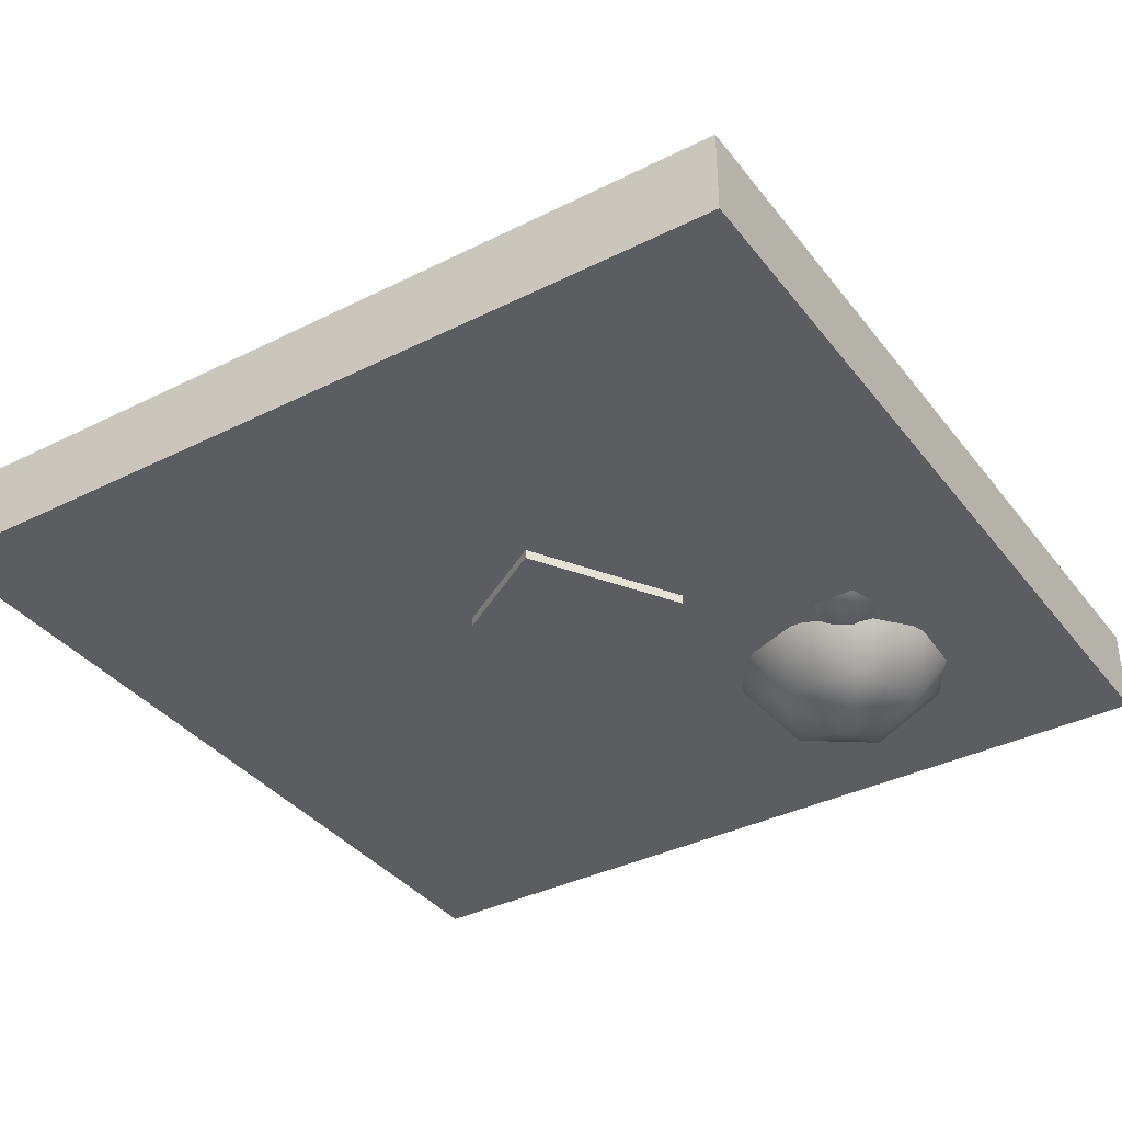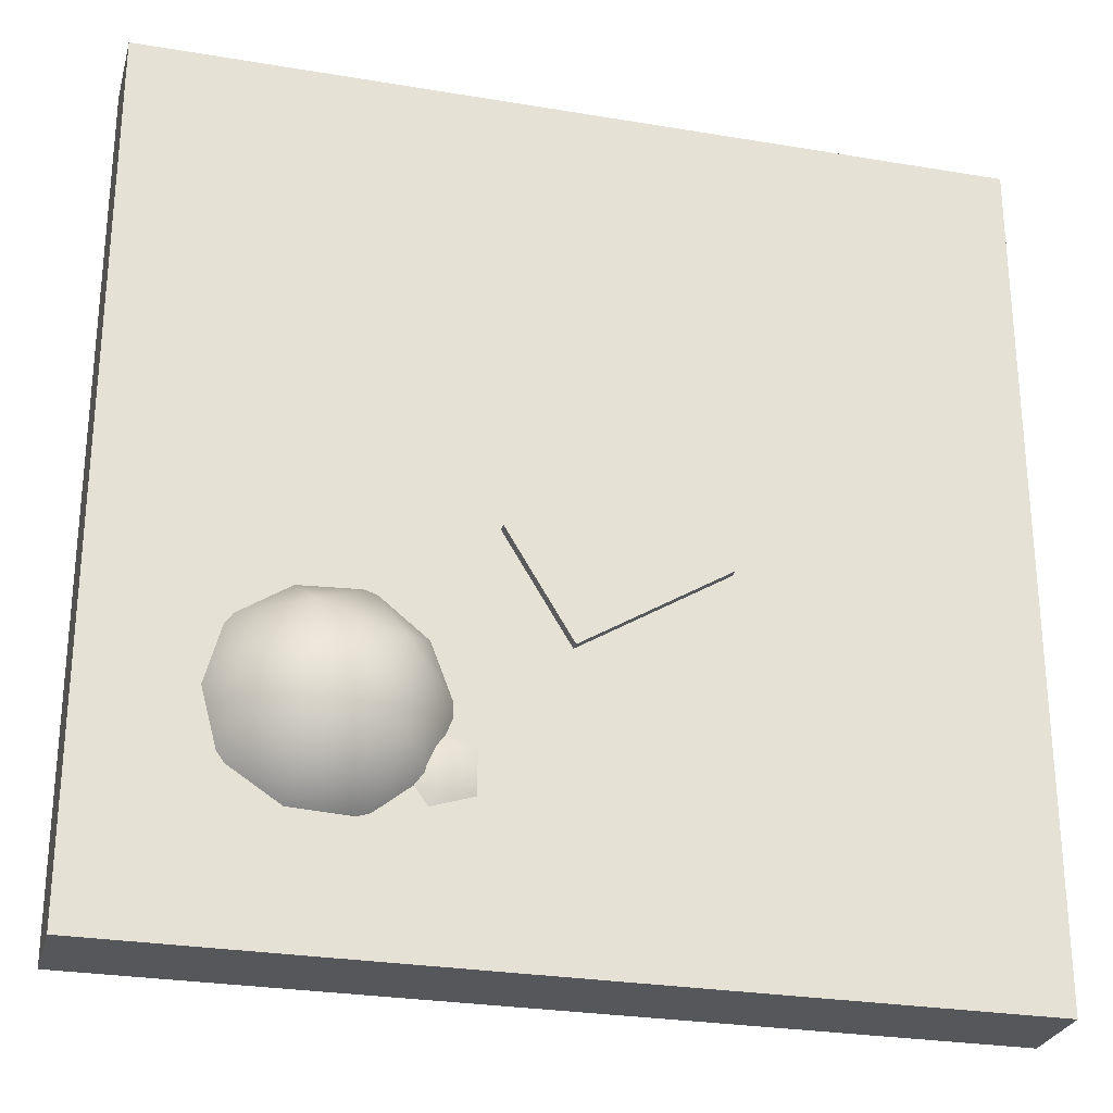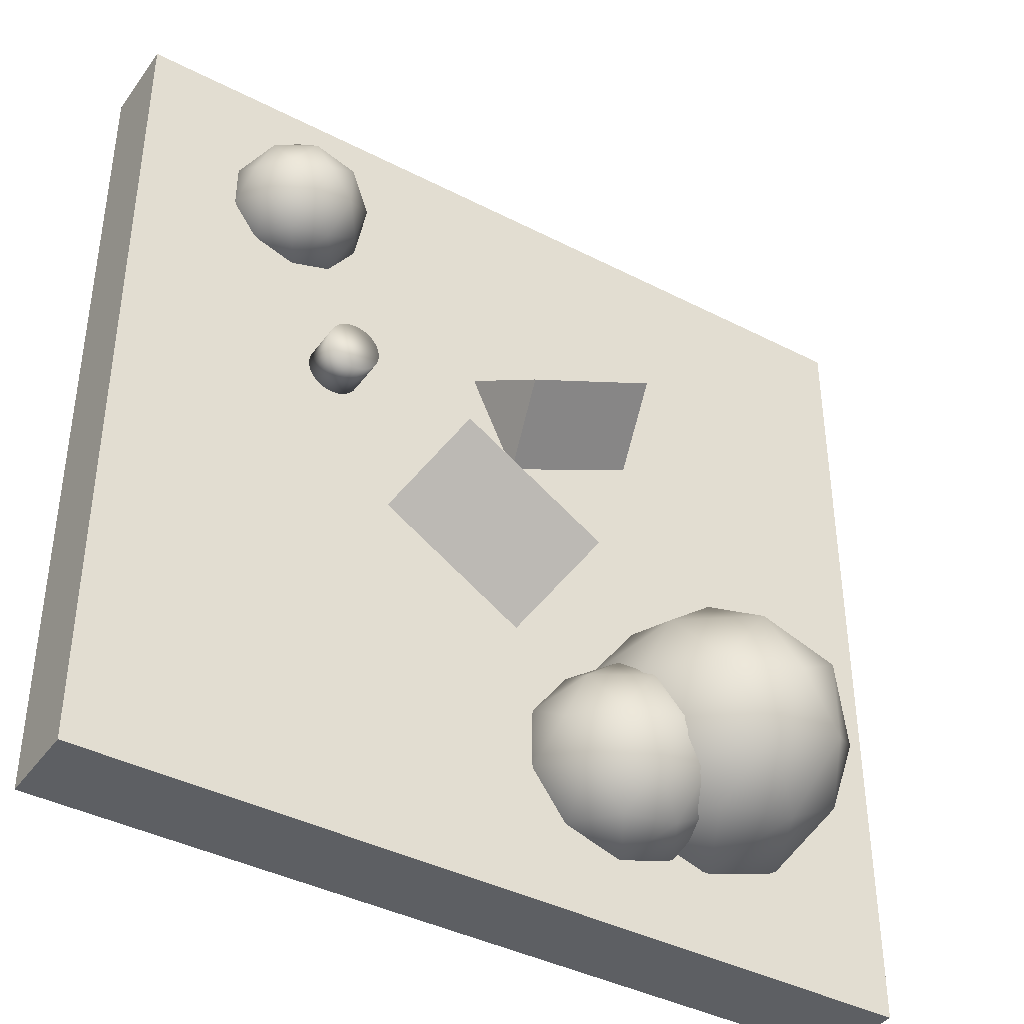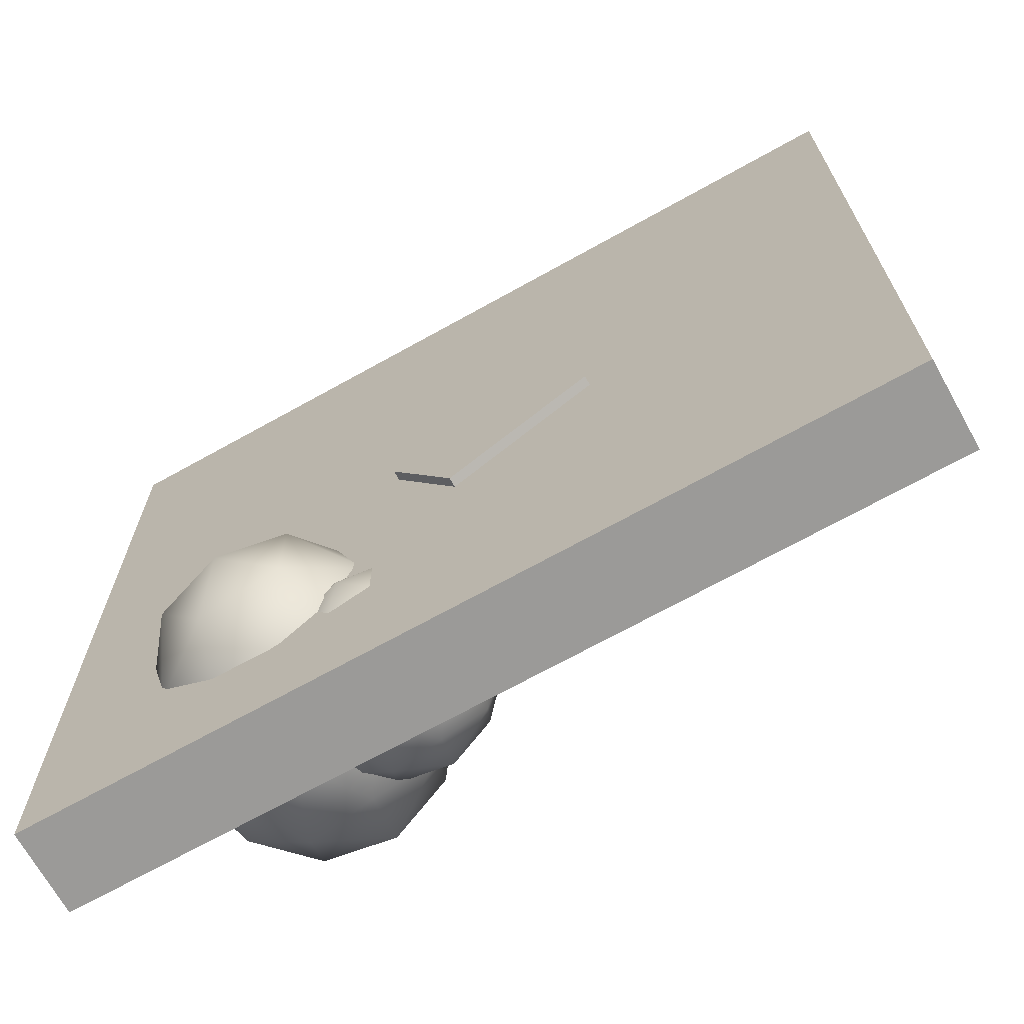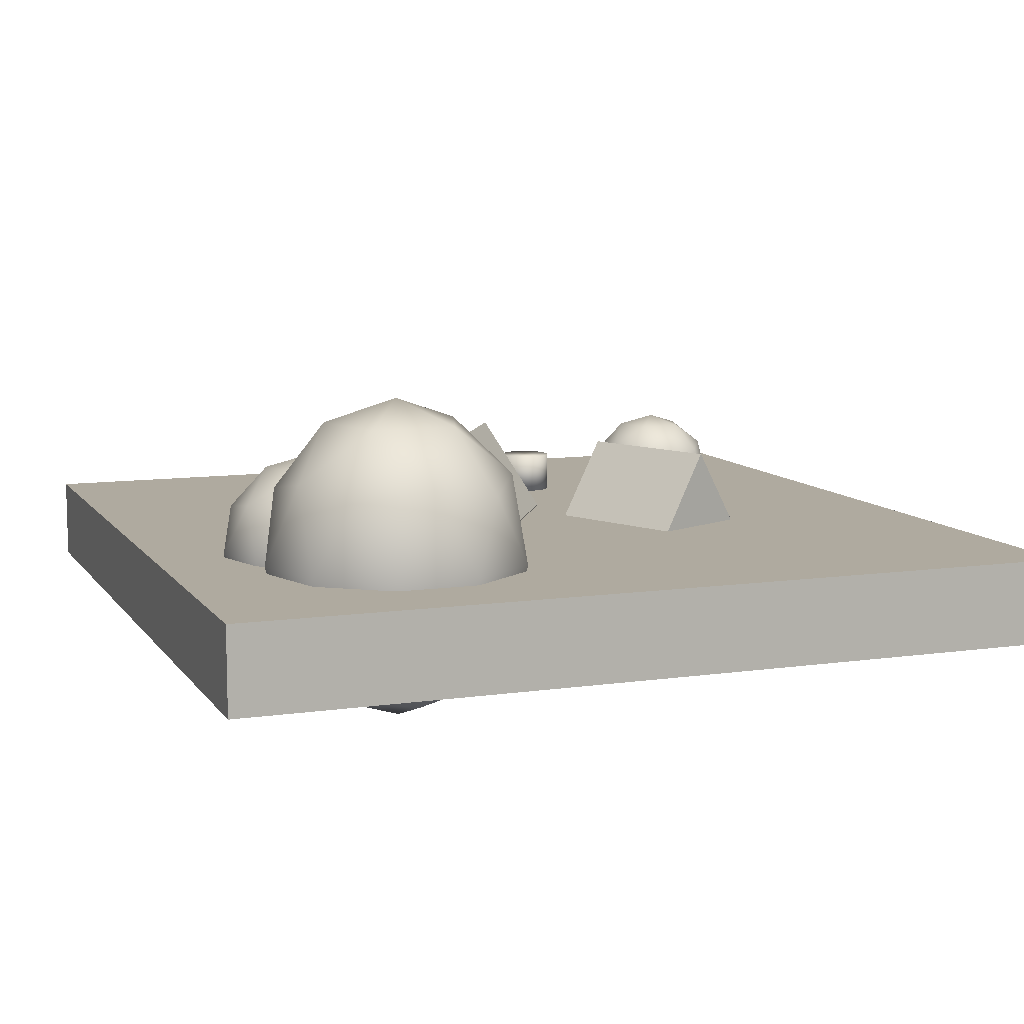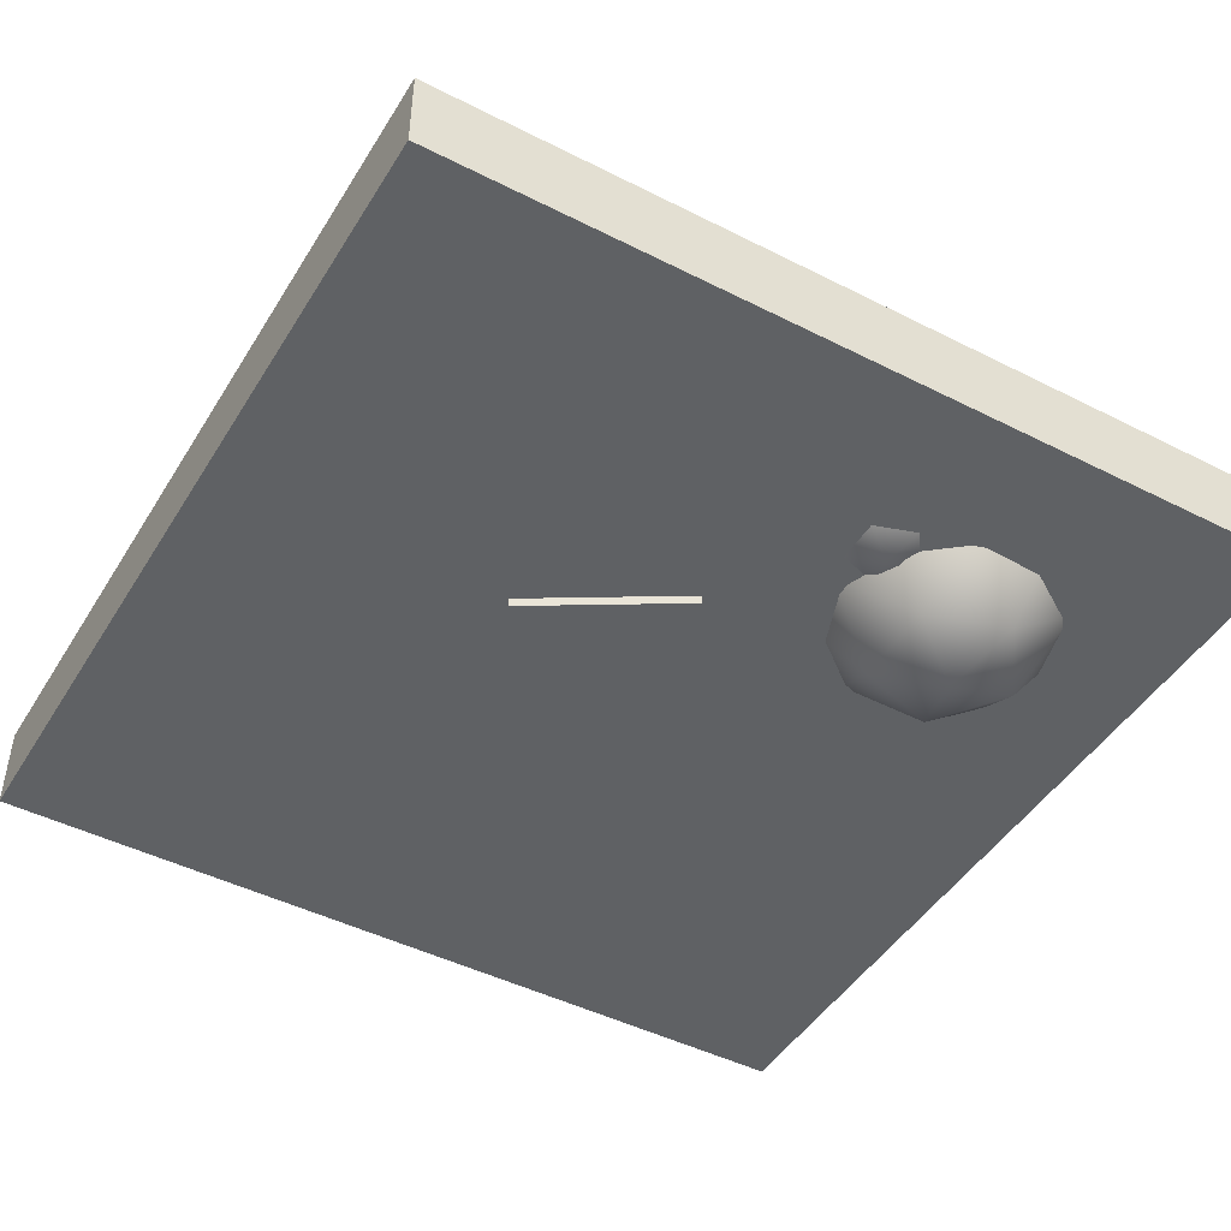
<metadata>
{"format":"obj","ext":"obj","renderer":"f3d","projection":"perspective","resolution":1024,"background":"white","views":[{"elev":-37.0,"azim":122.9,"up":"+Y"},{"elev":-27.3,"azim":-14.5,"up":"+Z"},{"elev":-40.2,"azim":147.6,"up":"+Z"},{"elev":-69.3,"azim":29.2,"up":"+Z"},{"elev":9.5,"azim":-110.7,"up":"+Y"},{"elev":-46.1,"azim":149.9,"up":"+Y"}]}
</metadata>
<code>
o Cube
v 10 1 -10
v 10 -1 -10
v 10 1 10
v 10 -1 10
v -10 1 -10
v -10 -1 -10
v -10 1 10
v -10 -1 10
v -2.253 -0.838 5.249
v -3.317 -0.838 2.959
v 0.9637 -0.838 3.755
v -0.1004 -0.838 1.464
v -2.782 2.851 4.111
v -3.317 0.9959 2.959
v -0.1004 0.9959 1.464
v 0.4347 2.851 2.616
v -2.253 1.023 5.249
v -2.78 2.851 4.114
v 0.4365 2.851 2.62
v 0.9637 1.023 3.755
v -1.718 -1.222 -0.6932
v -0.21 -1.222 -3.174
v 1.669 -1.222 1.365
v 3.176 -1.222 -1.116
v -0.9682 3.235 -1.926
v -0.21 0.9937 -3.174
v 3.176 0.9937 -1.116
v 2.418 3.235 0.1318
v -1.718 1.027 -0.6932
v -0.9708 3.235 -1.922
v 2.416 3.235 0.136
v 1.669 1.027 1.365
v 4.732 0.9337 1.545
v 4.732 1.97 1.545
v 4.855 0.9337 1.557
v 4.855 1.97 1.557
v 4.974 0.9337 1.593
v 4.974 1.97 1.593
v 5.084 0.9337 1.651
v 5.084 1.97 1.651
v 5.18 0.9337 1.73
v 5.18 1.97 1.73
v 5.259 0.9337 1.826
v 5.259 1.97 1.826
v 5.317 0.9337 1.936
v 5.317 1.97 1.936
v 5.354 0.9337 2.055
v 5.354 1.97 2.055
v 5.366 0.9337 2.179
v 5.366 1.97 2.179
v 5.354 0.9337 2.302
v 5.354 1.97 2.302
v 5.317 0.9337 2.421
v 5.317 1.97 2.421
v 5.259 0.9337 2.531
v 5.259 1.97 2.531
v 5.18 0.9337 2.627
v 5.18 1.97 2.627
v 5.084 0.9337 2.706
v 5.084 1.97 2.706
v 4.974 0.9337 2.765
v 4.974 1.97 2.765
v 4.855 0.9337 2.801
v 4.855 1.97 2.801
v 4.732 0.9337 2.813
v 4.732 1.97 2.813
v 4.608 0.9337 2.801
v 4.608 1.97 2.801
v 4.489 0.9337 2.765
v 4.489 1.97 2.765
v 4.379 0.9337 2.706
v 4.379 1.97 2.706
v 4.283 0.9337 2.627
v 4.283 1.97 2.627
v 4.204 0.9337 2.531
v 4.204 1.97 2.531
v 4.146 0.9337 2.421
v 4.146 1.97 2.421
v 4.11 0.9337 2.302
v 4.11 1.97 2.302
v 4.097 0.9337 2.179
v 4.097 1.97 2.179
v 4.11 0.9337 2.055
v 4.11 1.97 2.055
v 4.146 0.9337 1.936
v 4.146 1.97 1.936
v 4.204 0.9337 1.826
v 4.204 1.97 1.826
v 4.283 0.9337 1.73
v 4.283 1.97 1.73
v 4.379 0.9337 1.651
v 4.379 1.97 1.651
v 4.489 0.9337 1.593
v 4.489 1.97 1.593
v 4.608 0.9337 1.557
v 4.608 1.97 1.557
v -5.098 -2.584 -4.786
v -2.816 -0.5159 -3.128
v -5.969 -0.5159 -2.103
v -7.918 -0.5158 -4.786
v -5.969 -0.5159 -7.468
v -2.816 -0.5159 -6.443
v -4.226 2.831 -2.103
v -7.379 2.831 -3.128
v -7.379 2.831 -6.443
v -4.226 2.831 -7.468
v -2.278 2.831 -4.786
v -5.098 4.899 -4.786
v -5.61 -2.025 -3.209
v -3.757 -2.025 -3.811
v -4.269 -0.8097 -2.235
v -2.416 -0.8097 -4.786
v -3.757 -2.025 -5.76
v -6.756 -2.025 -4.786
v -7.268 -0.8097 -3.209
v -5.61 -2.025 -6.362
v -7.268 -0.8097 -6.362
v -4.269 -0.8097 -7.337
v -2.099 1.158 -3.811
v -2.099 1.158 -5.76
v -5.098 1.158 -1.633
v -3.244 1.158 -2.235
v -8.097 1.158 -3.811
v -6.951 1.158 -2.235
v -6.951 1.158 -7.337
v -8.097 1.158 -5.76
v -3.244 1.158 -7.337
v -5.098 1.158 -7.939
v -2.928 3.125 -3.209
v -5.927 3.125 -2.235
v -7.78 3.125 -4.786
v -5.927 3.125 -7.337
v -2.928 3.125 -6.362
v -4.586 4.341 -3.209
v -3.44 4.341 -4.786
v -6.439 4.341 -3.811
v -6.439 4.341 -5.76
v -4.586 4.341 -6.362
v -2.814 -1.241 -6.034
v -1.132 0.04438 -4.812
v -3.457 0.04438 -4.057
v -4.893 0.04439 -6.034
v -3.457 0.04438 -8.011
v -1.132 0.04438 -7.256
v -2.172 2.124 -4.057
v -4.496 2.124 -4.812
v -4.496 2.124 -7.256
v -2.172 2.124 -8.011
v -0.7351 2.124 -6.034
v -2.814 3.408 -6.034
v -3.192 -0.8934 -4.872
v -1.826 -0.8934 -5.316
v -2.203 -0.1381 -4.153
v -0.8368 -0.1381 -6.034
v -1.826 -0.8934 -6.752
v -4.036 -0.8934 -6.034
v -4.414 -0.1381 -4.872
v -3.192 -0.8934 -7.196
v -4.414 -0.1381 -7.196
v -2.203 -0.1381 -7.914
v -0.6034 1.084 -5.316
v -0.6034 1.084 -6.752
v -2.814 1.084 -3.709
v -1.448 1.084 -4.153
v -5.025 1.084 -5.316
v -4.18 1.084 -4.153
v -4.18 1.084 -7.914
v -5.025 1.084 -6.752
v -1.448 1.084 -7.914
v -2.814 1.084 -8.358
v -1.214 2.306 -4.872
v -3.425 2.306 -4.153
v -4.792 2.306 -6.034
v -3.425 2.306 -7.914
v -1.214 2.306 -7.196
v -2.437 3.061 -4.872
v -1.592 3.061 -6.034
v -3.803 3.061 -5.316
v -3.803 3.061 -6.752
v -2.437 3.061 -7.196
v 6.014 -0.5813 6.68
v 7.219 0.3392 7.555
v 5.554 0.3392 8.096
v 4.525 0.3392 6.68
v 5.554 0.3392 5.263
v 7.219 0.3392 5.804
v 6.475 1.829 8.096
v 4.809 1.829 7.555
v 4.809 1.829 5.804
v 6.475 1.829 5.263
v 7.504 1.829 6.68
v 6.014 2.749 6.68
v 5.744 -0.3326 7.512
v 6.723 -0.3326 7.194
v 6.452 0.2085 8.027
v 7.431 0.2085 6.68
v 6.723 -0.3326 6.165
v 5.139 -0.3326 6.68
v 4.868 0.2085 7.512
v 5.744 -0.3326 5.847
v 4.868 0.2085 5.847
v 6.452 0.2085 5.333
v 7.598 1.084 7.194
v 7.598 1.084 6.165
v 6.014 1.084 8.345
v 6.993 1.084 8.027
v 4.431 1.084 7.194
v 5.036 1.084 8.027
v 5.036 1.084 5.333
v 4.431 1.084 6.165
v 6.993 1.084 5.333
v 6.014 1.084 5.015
v 7.16 1.959 7.512
v 5.577 1.959 8.027
v 4.598 1.959 6.68
v 5.577 1.959 5.333
v 7.16 1.959 5.847
v 6.285 2.5 7.512
v 6.89 2.5 6.68
v 5.306 2.5 7.194
v 5.306 2.5 6.165
v 6.285 2.5 5.847
f 5 3 1
f 3 8 4
f 7 6 8
f 2 8 6
f 1 4 2
f 5 2 6
f 5 7 3
f 3 7 8
f 7 5 6
f 2 4 8
f 1 3 4
f 5 1 2
f 14 12 10
f 13 19 16
f 12 9 10
f 20 9 11
f 16 14 13
f 20 11 15
f 18 20 19
f 13 14 17
f 14 15 12
f 13 18 19
f 12 11 9
f 20 17 9
f 16 15 14
f 11 12 15
f 15 16 20
f 16 19 20
f 18 17 20
f 10 9 14
f 9 17 14
f 17 18 13
f 26 24 22
f 25 31 28
f 24 21 22
f 32 21 23
f 28 26 25
f 32 23 27
f 30 32 31
f 25 26 29
f 26 27 24
f 25 30 31
f 24 23 21
f 32 29 21
f 28 27 26
f 23 24 27
f 27 28 32
f 28 31 32
f 30 29 32
f 22 21 26
f 21 29 26
f 29 30 25
f 34 35 33
f 36 37 35
f 38 39 37
f 40 41 39
f 42 43 41
f 44 45 43
f 46 47 45
f 48 49 47
f 50 51 49
f 52 53 51
f 54 55 53
f 56 57 55
f 58 59 57
f 60 61 59
f 62 63 61
f 64 65 63
f 66 67 65
f 68 69 67
f 70 71 69
f 72 73 71
f 74 75 73
f 76 77 75
f 78 79 77
f 80 81 79
f 82 83 81
f 84 85 83
f 86 87 85
f 88 89 87
f 90 91 89
f 92 93 91
f 86 70 54
f 94 95 93
f 96 33 95
f 47 63 79
f 34 36 35
f 36 38 37
f 38 40 39
f 40 42 41
f 42 44 43
f 44 46 45
f 46 48 47
f 48 50 49
f 50 52 51
f 52 54 53
f 54 56 55
f 56 58 57
f 58 60 59
f 60 62 61
f 62 64 63
f 64 66 65
f 66 68 67
f 68 70 69
f 70 72 71
f 72 74 73
f 74 76 75
f 76 78 77
f 78 80 79
f 80 82 81
f 82 84 83
f 84 86 85
f 86 88 87
f 88 90 89
f 90 92 91
f 92 94 93
f 38 36 34
f 34 96 38
f 96 94 38
f 94 92 90
f 90 88 86
f 86 84 82
f 82 80 86
f 80 78 86
f 78 76 70
f 76 74 70
f 74 72 70
f 70 68 66
f 66 64 62
f 62 60 58
f 58 56 54
f 54 52 50
f 50 48 54
f 48 46 54
f 46 44 42
f 42 40 38
f 94 90 38
f 90 86 38
f 70 66 54
f 66 62 54
f 62 58 54
f 46 42 54
f 42 38 54
f 86 78 70
f 38 86 54
f 94 96 95
f 96 34 33
f 95 33 35
f 35 37 39
f 39 41 43
f 43 45 39
f 45 47 39
f 47 49 51
f 51 53 47
f 53 55 47
f 55 57 63
f 57 59 63
f 59 61 63
f 63 65 67
f 67 69 71
f 71 73 75
f 75 77 79
f 79 81 83
f 83 85 87
f 87 89 95
f 89 91 95
f 91 93 95
f 95 35 39
f 63 67 79
f 67 71 79
f 71 75 79
f 79 83 95
f 83 87 95
f 95 39 47
f 47 55 63
f 95 47 79
f 97 110 109
f 98 110 112
f 97 109 114
f 97 114 116
f 97 116 113
f 98 112 119
f 99 111 121
f 100 115 123
f 101 117 125
f 102 118 127
f 98 119 122
f 99 121 124
f 100 123 126
f 101 125 128
f 102 127 120
f 103 129 134
f 104 130 136
f 105 131 137
f 106 132 138
f 107 133 135
f 135 138 108
f 135 133 138
f 133 106 138
f 138 137 108
f 138 132 137
f 132 105 137
f 137 136 108
f 137 131 136
f 131 104 136
f 136 134 108
f 136 130 134
f 130 103 134
f 134 135 108
f 134 129 135
f 129 107 135
f 120 133 107
f 120 127 133
f 127 106 133
f 128 132 106
f 128 125 132
f 125 105 132
f 126 131 105
f 126 123 131
f 123 104 131
f 124 130 104
f 124 121 130
f 121 103 130
f 122 129 103
f 122 119 129
f 119 107 129
f 127 128 106
f 127 118 128
f 118 101 128
f 125 126 105
f 125 117 126
f 117 100 126
f 123 124 104
f 123 115 124
f 115 99 124
f 121 122 103
f 121 111 122
f 111 98 122
f 119 120 107
f 119 112 120
f 112 102 120
f 113 118 102
f 113 116 118
f 116 101 118
f 116 117 101
f 116 114 117
f 114 100 117
f 114 115 100
f 114 109 115
f 109 99 115
f 112 113 102
f 112 110 113
f 110 97 113
f 109 111 99
f 109 110 111
f 110 98 111
f 139 152 151
f 140 152 154
f 139 151 156
f 139 156 158
f 139 158 155
f 140 154 161
f 141 153 163
f 142 157 165
f 143 159 167
f 144 160 169
f 140 161 164
f 141 163 166
f 142 165 168
f 143 167 170
f 144 169 162
f 145 171 176
f 146 172 178
f 147 173 179
f 148 174 180
f 149 175 177
f 177 180 150
f 177 175 180
f 175 148 180
f 180 179 150
f 180 174 179
f 174 147 179
f 179 178 150
f 179 173 178
f 173 146 178
f 178 176 150
f 178 172 176
f 172 145 176
f 176 177 150
f 176 171 177
f 171 149 177
f 162 175 149
f 162 169 175
f 169 148 175
f 170 174 148
f 170 167 174
f 167 147 174
f 168 173 147
f 168 165 173
f 165 146 173
f 166 172 146
f 166 163 172
f 163 145 172
f 164 171 145
f 164 161 171
f 161 149 171
f 169 170 148
f 169 160 170
f 160 143 170
f 167 168 147
f 167 159 168
f 159 142 168
f 165 166 146
f 165 157 166
f 157 141 166
f 163 164 145
f 163 153 164
f 153 140 164
f 161 162 149
f 161 154 162
f 154 144 162
f 155 160 144
f 155 158 160
f 158 143 160
f 158 159 143
f 158 156 159
f 156 142 159
f 156 157 142
f 156 151 157
f 151 141 157
f 154 155 144
f 154 152 155
f 152 139 155
f 151 153 141
f 151 152 153
f 152 140 153
f 181 194 193
f 182 194 196
f 181 193 198
f 181 198 200
f 181 200 197
f 182 196 203
f 183 195 205
f 184 199 207
f 185 201 209
f 186 202 211
f 182 203 206
f 183 205 208
f 184 207 210
f 185 209 212
f 186 211 204
f 187 213 218
f 188 214 220
f 189 215 221
f 190 216 222
f 191 217 219
f 219 222 192
f 219 217 222
f 217 190 222
f 222 221 192
f 222 216 221
f 216 189 221
f 221 220 192
f 221 215 220
f 215 188 220
f 220 218 192
f 220 214 218
f 214 187 218
f 218 219 192
f 218 213 219
f 213 191 219
f 204 217 191
f 204 211 217
f 211 190 217
f 212 216 190
f 212 209 216
f 209 189 216
f 210 215 189
f 210 207 215
f 207 188 215
f 208 214 188
f 208 205 214
f 205 187 214
f 206 213 187
f 206 203 213
f 203 191 213
f 211 212 190
f 211 202 212
f 202 185 212
f 209 210 189
f 209 201 210
f 201 184 210
f 207 208 188
f 207 199 208
f 199 183 208
f 205 206 187
f 205 195 206
f 195 182 206
f 203 204 191
f 203 196 204
f 196 186 204
f 197 202 186
f 197 200 202
f 200 185 202
f 200 201 185
f 200 198 201
f 198 184 201
f 198 199 184
f 198 193 199
f 193 183 199
f 196 197 186
f 196 194 197
f 194 181 197
f 193 195 183
f 193 194 195
f 194 182 195

</code>
